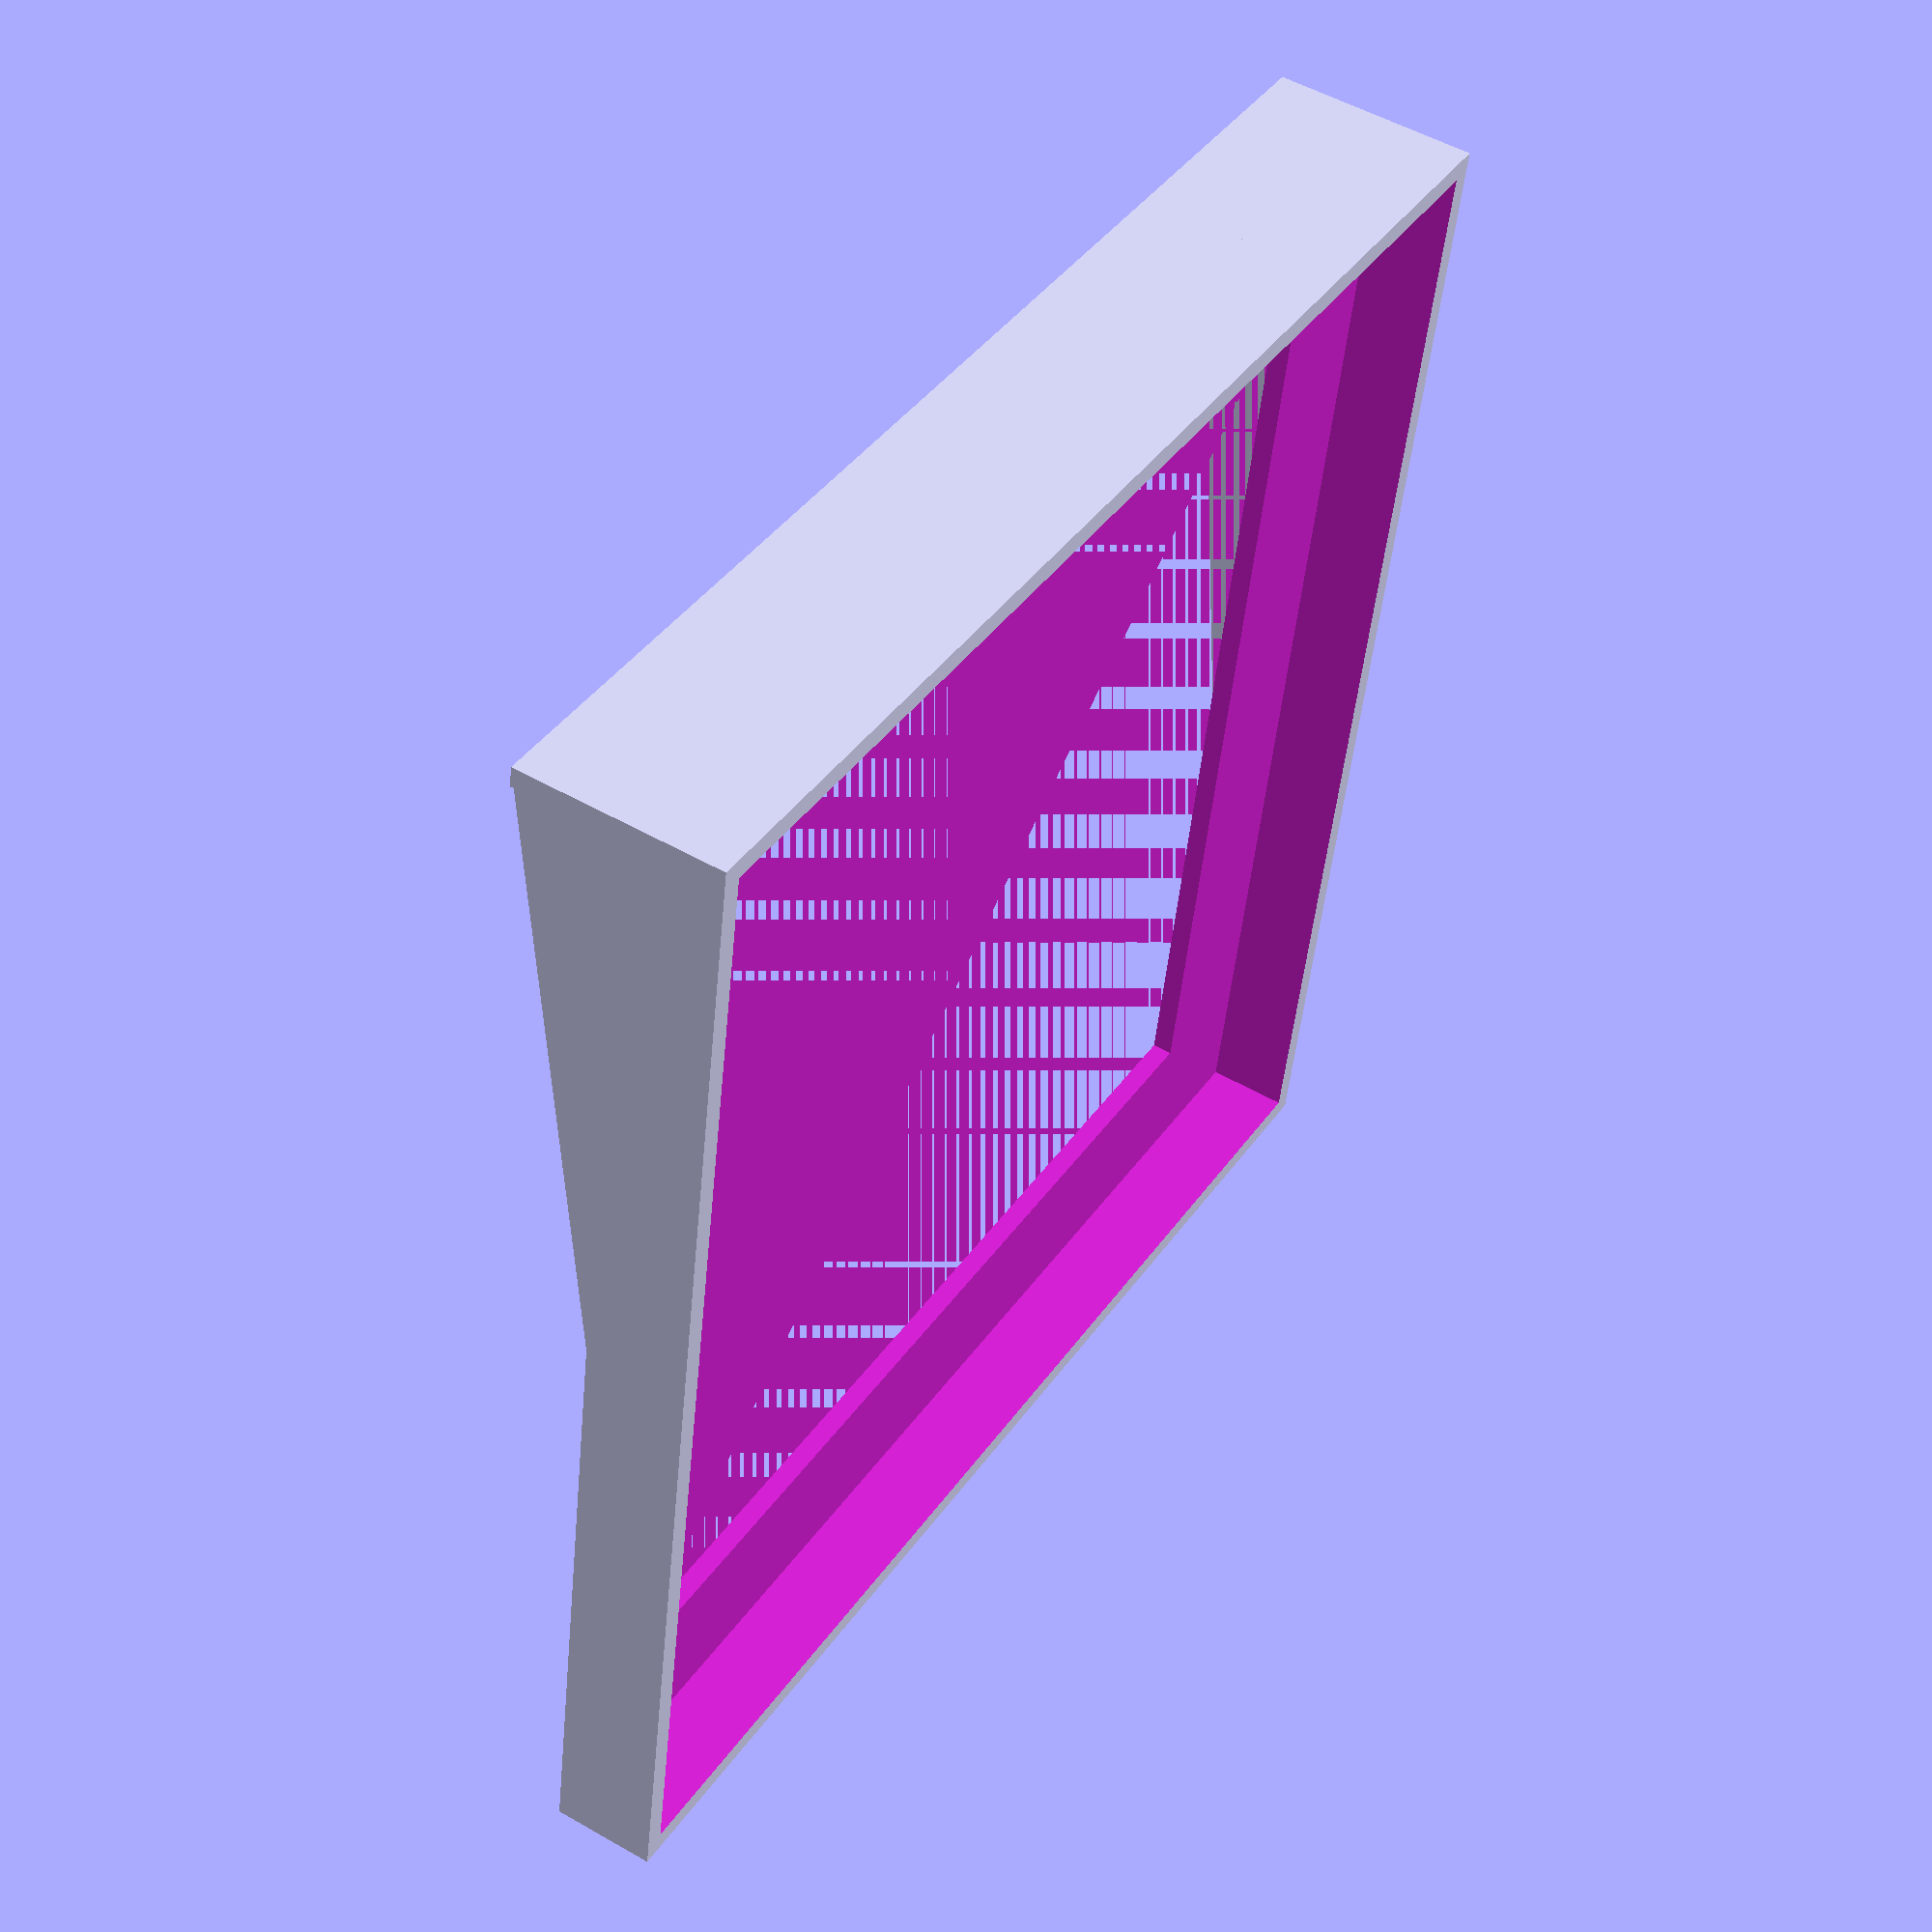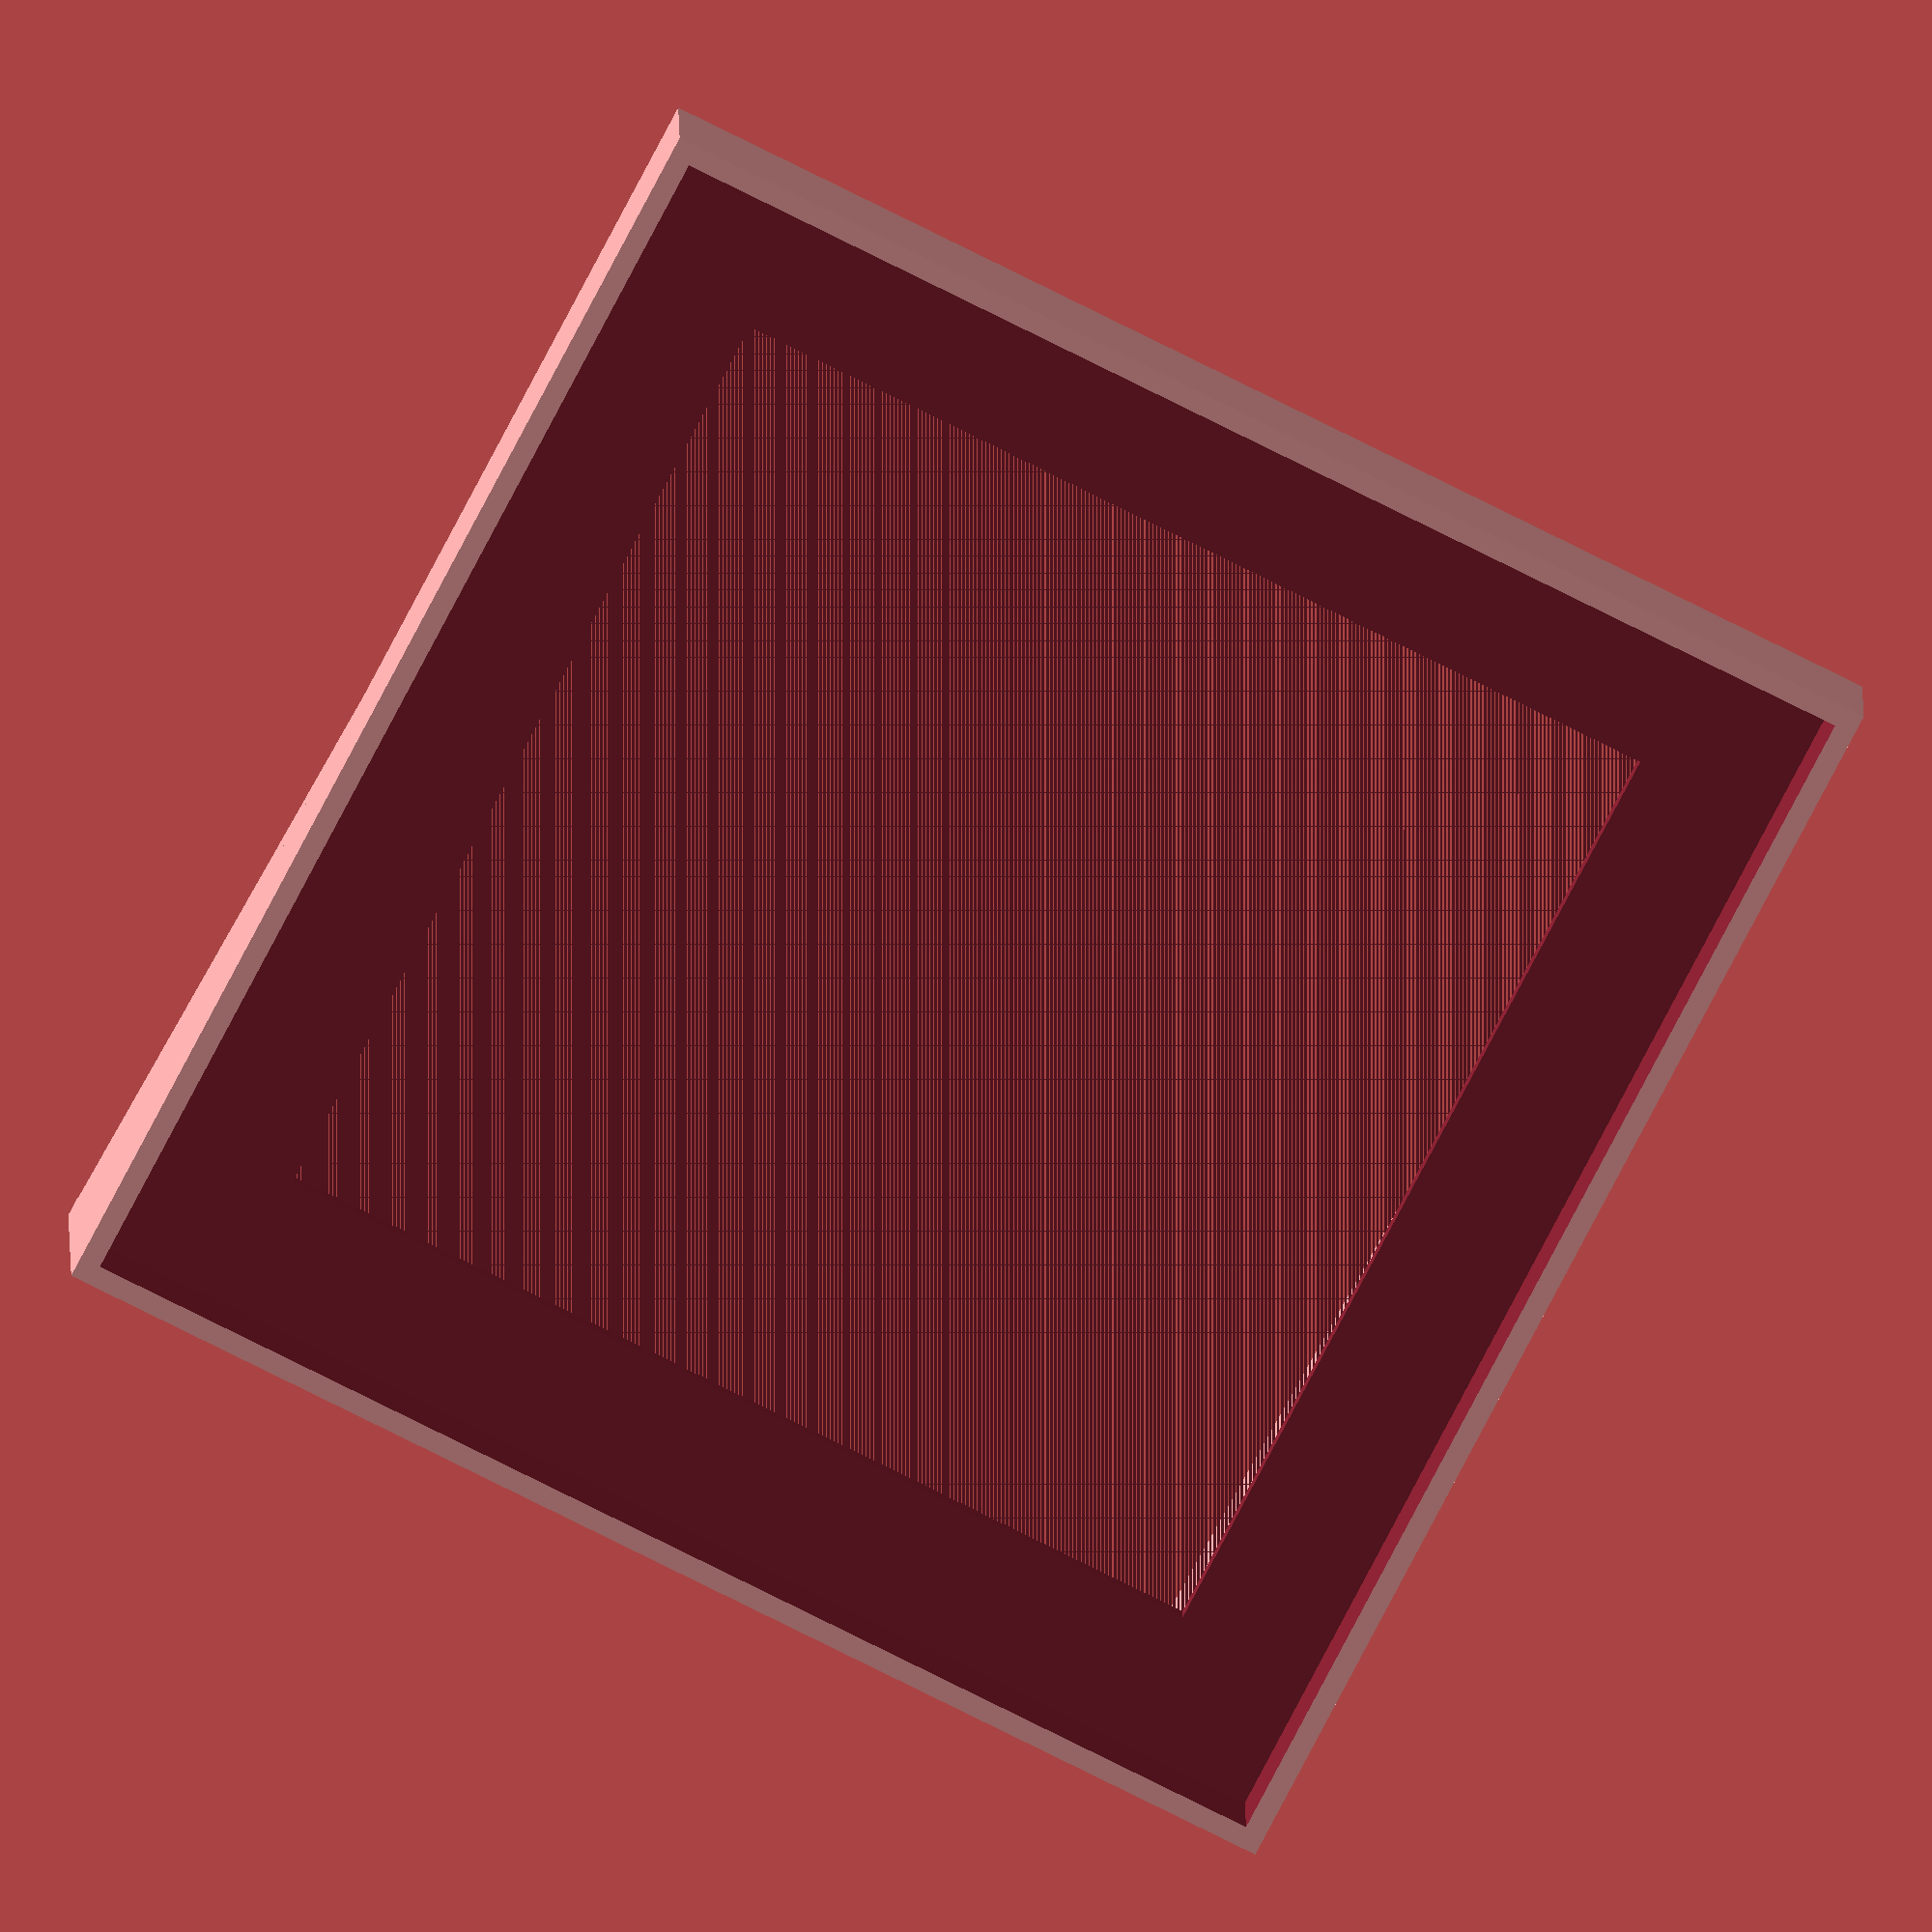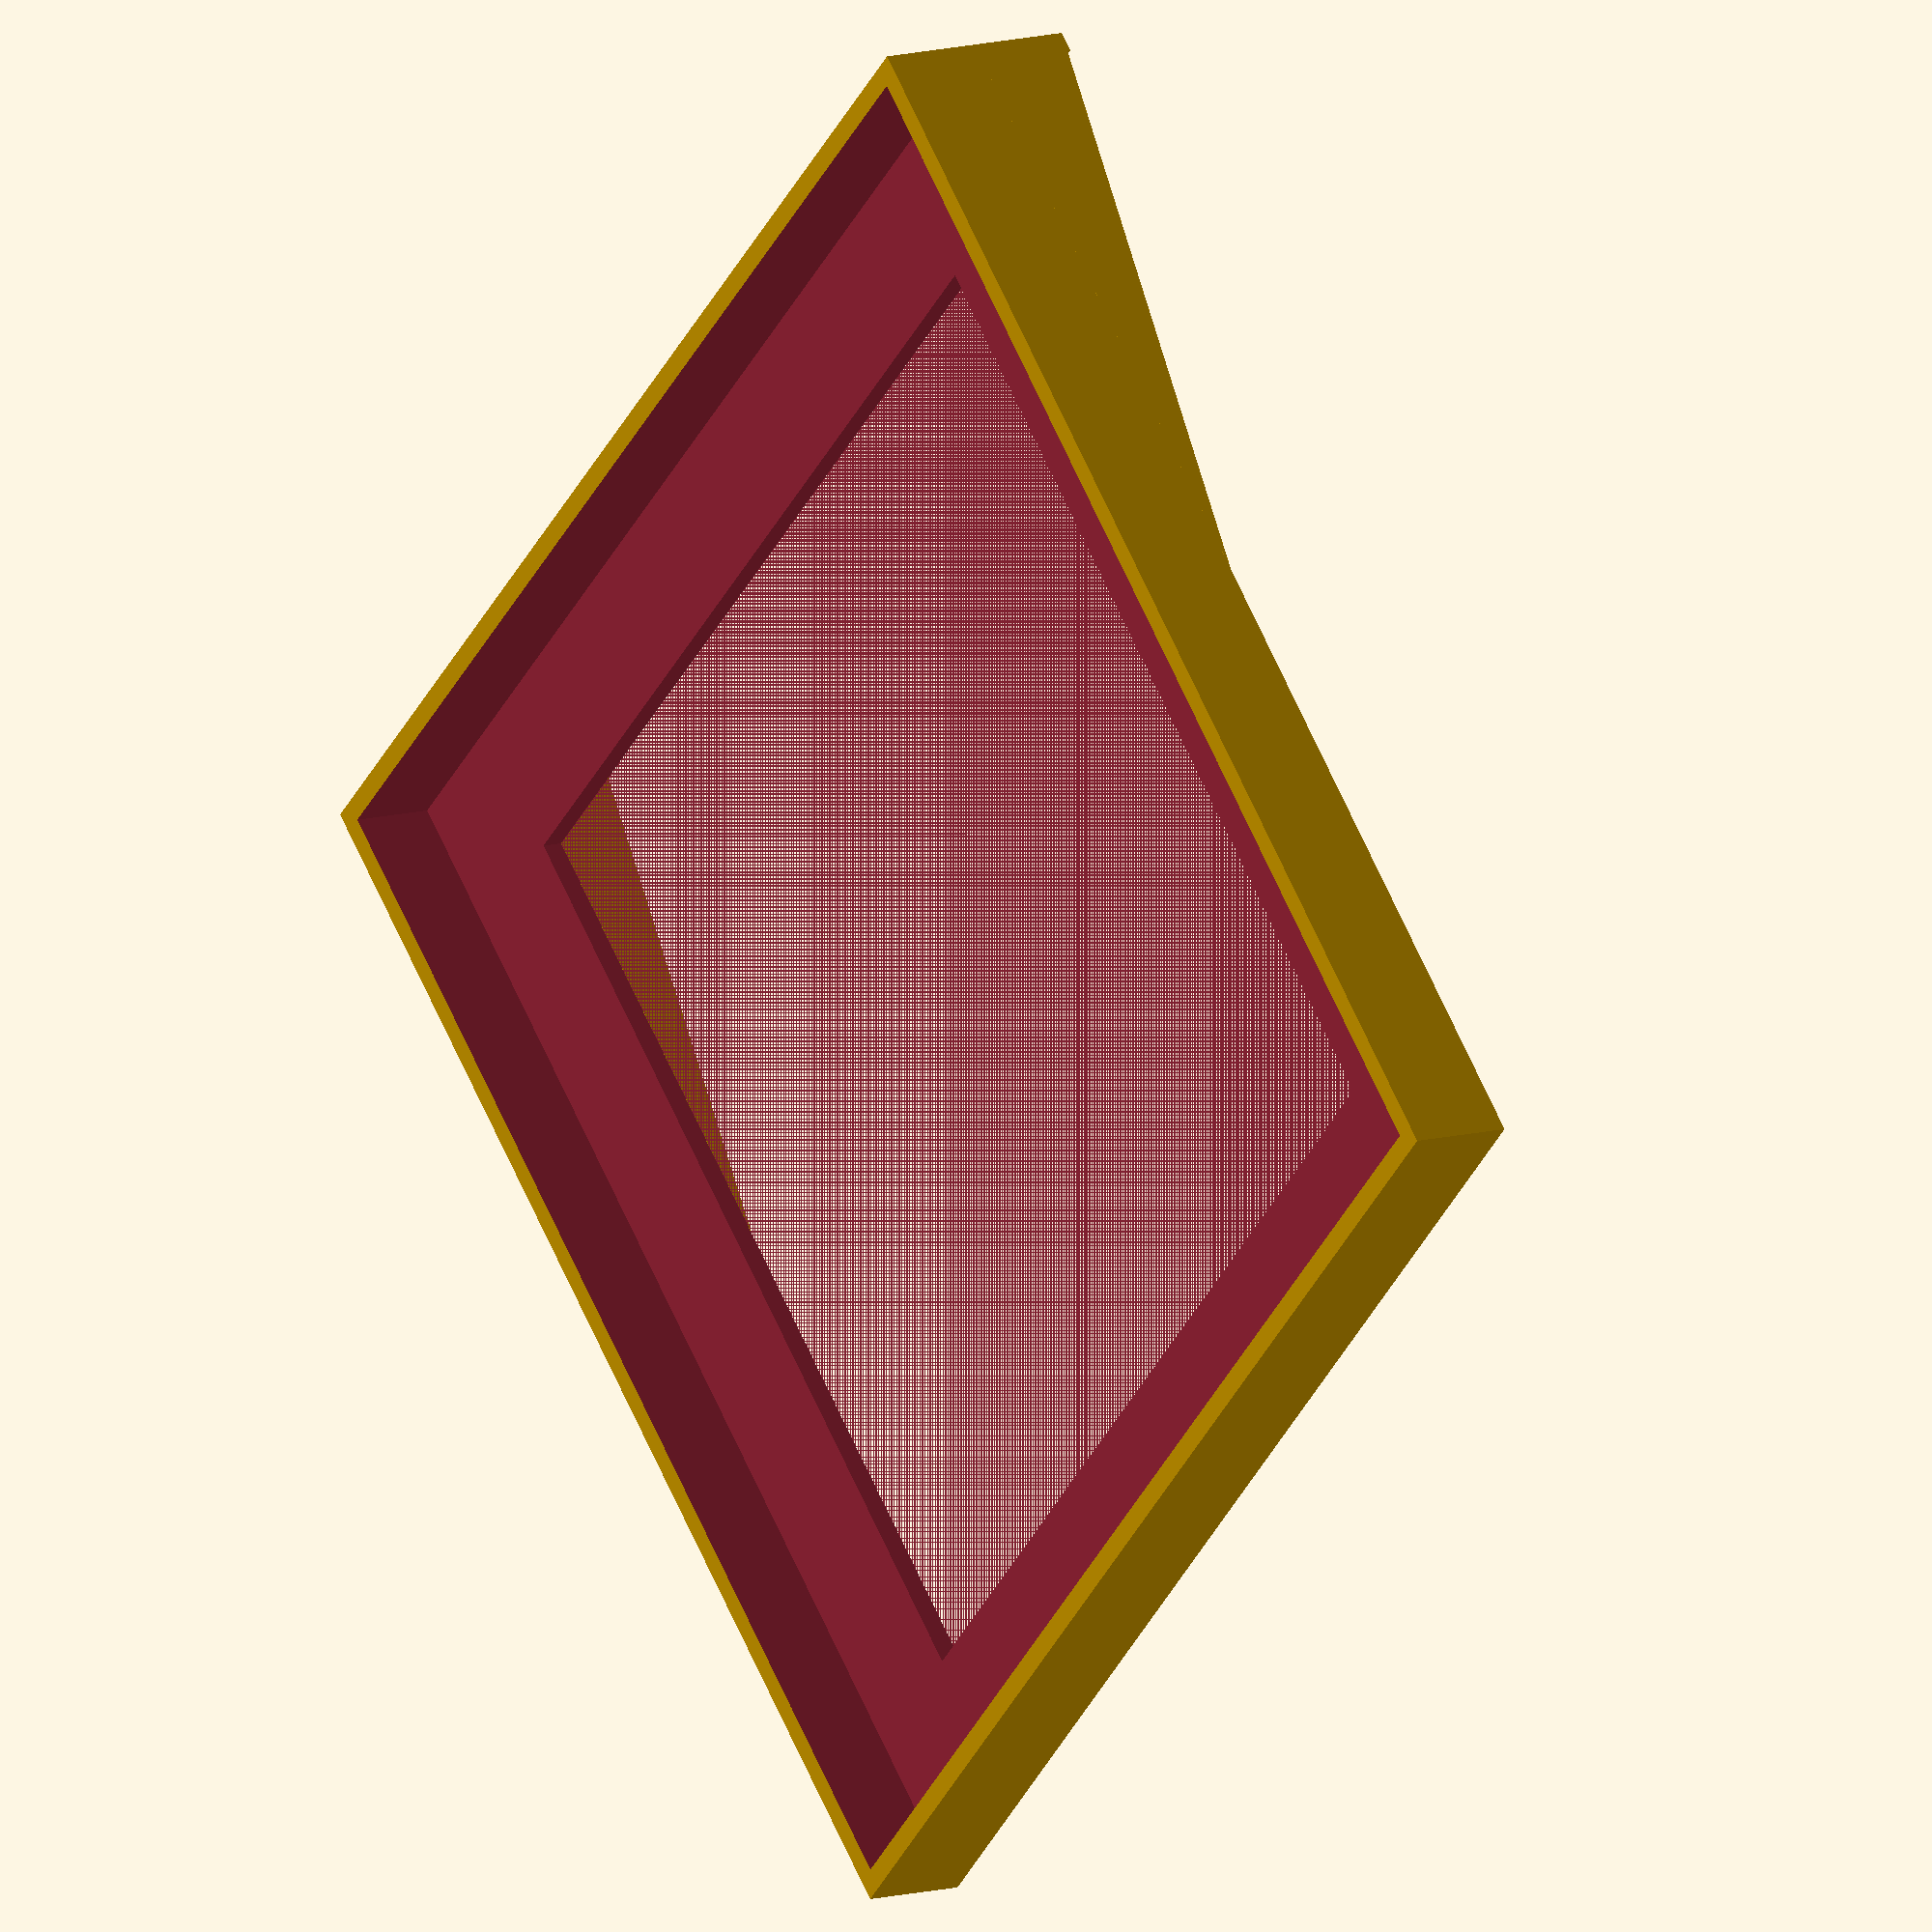
<openscad>
$fn=400;

breite=121;
laenge=121;
hoehe=10;
wandstaerke=4;

// Halterung für Kapselpackung
//
difference()
{
    cube([breite + wandstaerke, laenge + wandstaerke, hoehe]);
    
    translate([wandstaerke/2, wandstaerke/2, wandstaerke/2])
    cube([breite, laenge, hoehe]);
    
    translate([breite/2-(breite-27)/2 +wandstaerke/2,laenge/2-(breite-27)/2 + wandstaerke/2,0])
    cube([breite-27, breite-27, wandstaerke]);
}

// Kleberand
//
translate([0,0,-10])
cube([breite+wandstaerke, wandstaerke/2, 10]);

// Verstärkung unten
//
/*
translate([9,0,0])
difference(){
   
    translate([0,0,0])
    rotate([90, 0, 90])
    cylinder(12,11 + wandstaerke,11 + wandstaerke);

    translate([0,-15,-20])
    cube([breite-20+0.5, 15, 40]);

    translate([0,wandstaerke/2, wandstaerke/2])
    cube([breite-20+0.5,20,20]);

    translate([0,0,+hoehe])
    cube([breite-20+0.5, wandstaerke/2, hoehe*2]);
}

translate([104,0,0])
difference(){
   
    translate([0,0,0])
    rotate([90, 0, 90])
    cylinder(12,11+wandstaerke,11+wandstaerke);

    translate([0,-15,-20])
    cube([breite-20+0.5, 15, 40]);

    translate([0,wandstaerke/2, wandstaerke/2])
    cube([breite-20+0.5,20,20]);

    translate([0,0,+hoehe])
    cube([breite-20+0.5, wandstaerke/2, hoehe*2]);
}
*/

translate([0,0,0])
rotate([90,0,90])
linear_extrude(15.5)
polygon(points=[[0,0],[laenge/2,0],[0,-10.0]]);

translate([breite-15.5+wandstaerke,0,0])
rotate([90,0,90])
linear_extrude(15.5)
polygon(points=[[0,0],[laenge/2,0],[0,-10.0]]);

</openscad>
<views>
elev=308.3 azim=190.1 roll=301.9 proj=p view=solid
elev=343.5 azim=27.2 roll=359.2 proj=o view=solid
elev=168.9 azim=315.9 roll=124.9 proj=o view=solid
</views>
